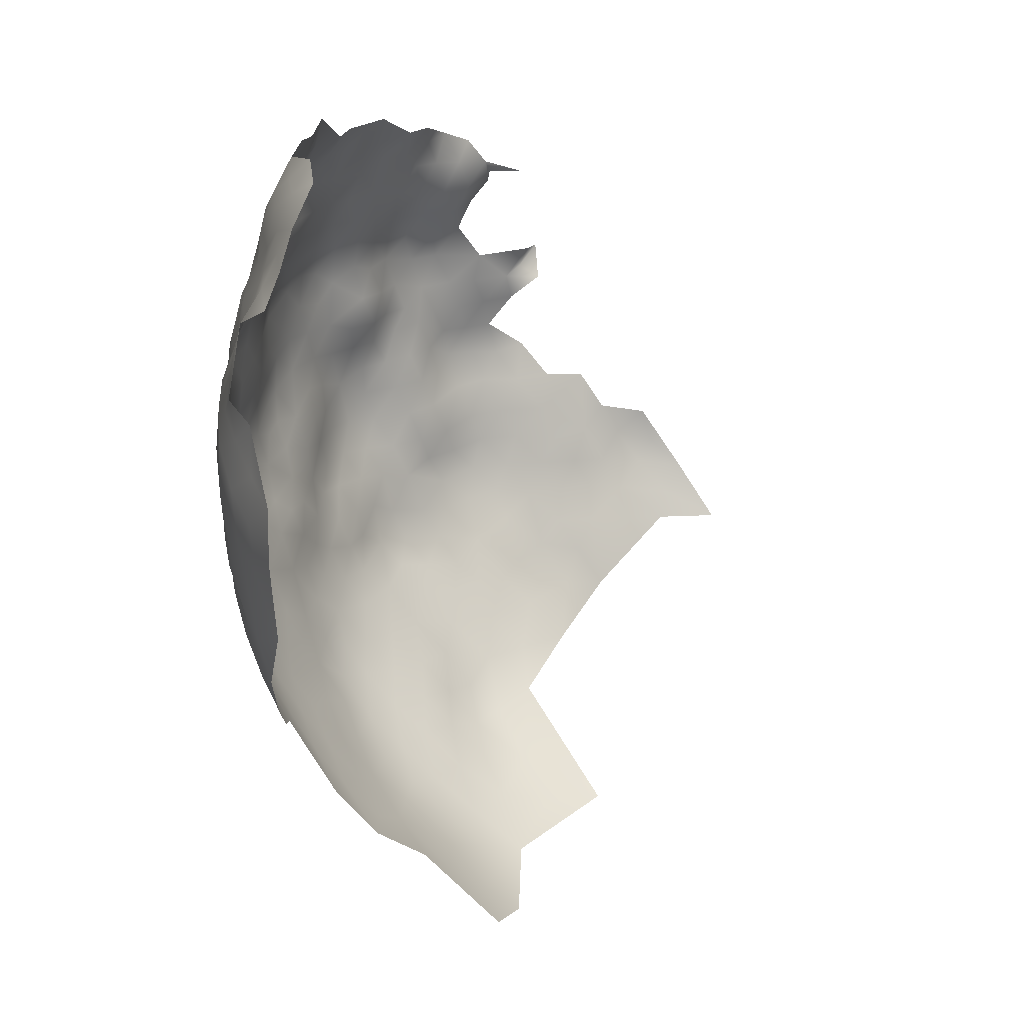
<metadata>
{"format":"obj","ext":"obj","renderer":"f3d","projection":"perspective","resolution":1024,"background":"white","views":[{"elev":12.8,"azim":65.3,"up":"+Y"}]}
</metadata>
<code>
v 400.9 983.4 -322.3
v 389.3 998.8 -350.8
v 422 1015 -298.6
v 422.9 1020 -299
v 423.2 1025 -299.4
v 419.5 1023 -301.5
v 418.9 1018 -300.8
v 425.8 1018 -296.3
v 426.7 1023 -297
v 419.4 1027 -303.1
v 415.6 1024 -303.8
v 415.6 1020 -302.9
v 418.4 1013 -300.8
v 421.2 1010 -298.5
v 424.9 1013 -295.8
v 415.4 1015 -302.9
v 412.4 1018 -305.9
v 411.5 1014 -305.4
v 409.1 1016 -308.4
v 408.3 1011 -308.8
v 411.1 1009 -305.3
v 414.6 1011 -302.9
v 413.7 1007 -302.9
v 408.2 1020 -310.2
v 406.3 1016 -312
v 405.2 1020 -314.2
v 403.3 1016 -316.6
v 404.3 1012 -313.6
v 405.8 1025 -313.6
v 403.1 1023 -317.2
v 401.4 1015 -320.7
v 401.7 1020 -322.4
v 400.1 1016 -325
v 398.7 1020 -326.7
v 396.4 1017 -328.2
v 396.9 1013 -325.9
v 399.3 1012 -321.8
v 400.8 1012 -317.7
v 402.6 1025 -321
v 400 1024 -324.5
v 398.9 1007 -319.6
v 402.4 1007 -315.6
v 408.7 1025 -310.4
v 408.2 1028 -312.8
v 405.2 1028 -316.9
v 411.9 1023 -307
v 414.3 1027 -306.1
v 414.4 1031 -308.6
v 414 1035 -311
v 411.4 1031 -312.1
v 411.3 1027 -309.3
v 418.1 1030 -306.2
v 417.4 1034 -307.5
v 419.7 1037 -305.4
v 417.3 1038 -308.6
v 414.2 1039 -313.8
v 410.7 1035 -314.6
v 418.6 1042 -310.9
v 421.4 1041 -306.8
v 420.9 1033 -304.2
v 424.7 1033 -301.2
v 422.4 1037 -303.1
v 406.1 1008 -312.2
v 405.8 1003 -313.2
v 408.8 1004 -309.1
v 402.3 1003 -316.1
v 404.3 999.2 -314.4
v 408.1 999.1 -311
v 395.3 1021 -330.2
v 397.1 1025 -328
v 416.7 1043 -314.8
v 423.3 1045 -311.1
v 419.6 1046 -314.1
v 425.2 1041 -303.9
v 425.6 1045 -306.8
v 429.3 1040 -301.6
v 428.8 1044 -304.5
v 425.7 1037 -301.2
v 430 1035 -299.2
v 434 1039 -299.2
v 433.4 1043 -302
v 432.3 1046 -304.4
v 436.9 1047 -302.2
v 437.8 1043 -299.1
v 438.8 1039 -296.3
v 441.2 1046 -299.2
v 435.3 1035 -296.6
v 429.3 1048 -306.4
v 428.3 1029 -297.8
v 429.1 1012 -292.9
v 426 1009 -294.1
v 411.3 1004 -305.4
v 407 994.5 -312.1
v 404.3 991.5 -314.9
v 407.6 988.8 -312.6
v 410.6 991.9 -309.5
v 413.7 991.5 -306.4
v 411.5 995.9 -307.4
v 414.3 998.7 -302.8
v 412.7 987.4 -308.5
v 416.9 989 -303.7
v 409.4 985 -311.7
v 412 982.6 -309.2
v 416.1 983.4 -305.6
v 406.4 983.3 -315
v 409.6 980.3 -312.9
v 415.5 993.5 -303.3
v 417.7 996.1 -300.2
v 421.4 995.9 -297.1
v 418.6 1000 -298.6
v 419.8 991.6 -299.9
v 421.6 1001 -295.8
v 425 993.2 -295.5
v 425.2 998.1 -293.9
v 430.7 997.4 -291.8
v 428.3 1002 -292.3
v 428.5 993.4 -293.3
v 433 992.8 -291.1
v 426.3 989.9 -294.9
v 430.5 988.2 -292.9
v 423 990 -297.5
v 425.4 985.6 -296.7
v 421.1 984.9 -300.4
v 425 980.4 -298.8
v 429.2 982 -295.5
v 429.1 976.8 -297.9
v 425.4 975.1 -301.4
v 429.5 971.6 -300.4
v 433.4 973.2 -296.9
v 433.2 978.2 -294.8
v 434.2 967.9 -300.1
v 438.9 969 -297
v 438.2 974.3 -294.1
v 433.8 983.2 -292.5
v 421.1 978.8 -302.7
v 425.2 970.5 -304
v 429.4 966.7 -303.6
v 422 973.7 -304.5
v 438 979.5 -292.3
v 444.9 970.3 -294.6
v 442.2 976.7 -291.7
v 435.4 988 -290.5
v 436.1 996.7 -289.6
v 437.4 991.6 -289.3
v 424.5 965.9 -307.4
v 420.1 970.1 -307.8
v 434.9 962.6 -303.9
v 429.9 961.1 -307.9
v 435.2 957.2 -308.1
v 440.3 958.6 -304
v 439.9 963.9 -300.1
v 441 953.4 -308.6
v 447.5 953.6 -305.9
v 445.9 960 -300.5
v 431 1005 -291
v 417.9 976.4 -306.8
v 413.3 1003 -303.5
v 411.4 1000 -306.6
v 416 1003 -300.8
v 416.9 1008 -300.6
v 419.8 1005 -297.7
v 423 1008 -295.9
v 424.2 1004 -294
v 402.5 995.6 -316.1
v 400.5 1000 -317.7
v 399.4 996.1 -319.9
v 397.3 1001 -321.7
v 396.3 1005 -324.7
v 395.2 1000 -326.7
v 396.9 996 -324.6
v 395 995.8 -329.7
v 396.6 991.5 -327.4
v 399.1 991.9 -322.8
v 401.5 991.7 -318.3
v 394 996 -335.1
v 394.6 990.8 -332.4
v 394.3 1001 -332.9
v 394.9 1005 -330.4
v 395.6 1009 -328.4
v 394 1010 -333.1
v 393.4 1005 -335.4
v 392.6 1001 -337.6
v 394.4 1014 -330.5
v 393.5 1015 -334.8
v 391.7 1010 -337.6
v 391.5 1016 -338.4
v 393.1 1020 -335.6
v 391.4 1020 -341.1
v 390.6 1016 -343.1
v 390.7 1006 -339.3
v 392.5 996.8 -340
v 392.4 992.7 -336.8
v 404.1 987.1 -317.2
v 430 955.6 -312.1
v 436.3 950.8 -313.7
v 438.1 1001 -288.8
v 441.4 1004 -287.9
v 441.1 1009 -287.8
v 437.8 1006 -289.5
v 441.4 998.7 -287.7
v 445.4 1002 -286.4
v 445 1007 -286.3
v 445.5 1012 -285.7
v 448.7 1004 -284.9
v 449.3 1009 -284.1
v 445.4 996.5 -286.2
v 449.7 999.2 -284.7
v 453.8 1004 -283
v 450.3 1014 -284.3
v 445.8 1017 -286.3
v 441.7 1015 -287.7
v 441.9 1019 -289.1
v 437.4 1017 -289.7
v 438 1012 -289.3
v 433.4 1014 -290.9
v 433.6 1009 -290.6
v 446 990.7 -287.2
v 449.9 993.7 -285.2
v 441.3 993.8 -288
v 454.8 996.3 -283.9
v 450.6 988.2 -286.7
v 455.3 990.3 -285
v 454.5 984.8 -286.5
v 447.9 983.9 -288.2
v 453.5 979.5 -288.4
v 460.4 980.9 -287
v 460.9 986.7 -285.2
v 461.6 992.7 -284
v 433.8 1003 -290.5
v 447.5 977.3 -290.2
v 454.3 973.1 -290.9
v 458.7 976.5 -288.4
v 460.3 999.5 -283.1
v 460 1006 -282.5
v 466 996.4 -283.5
v 466.2 1003 -282.6
v 472.4 999.1 -282.9
v 441.3 987.8 -288.7
v 441 1024 -290.4
v 437 1022 -290.7
v 445.5 1022 -288.6
v 436.7 1026 -292.1
v 445.1 1027 -289.5
v 454.1 1010 -283.1
v 414 1043 -318.3
v 416.8 1046 -317.2
v 433.4 1031 -296.6
v 437.5 1030 -294.2
v 441.2 1034 -293.1
v 433.4 1028 -294.8
v 392.2 1025 -338.3
v 394.2 1024 -333.5
v 406.3 978.5 -317.2
v 415.1 1047 -320.9
v 411.1 1044 -321.9
v 409.9 1045 -327
v 407.4 1045 -330.8
v 406.3 1041 -327.9
v 408.2 1041 -323.6
v 410.2 1039 -319.2
v 408.3 1032 -315.7
v 406.2 1032 -319.9
v 403.6 1029 -321.2
v 449.6 1020 -286.3
v 389.4 994.4 -347.2
v 389.4 994.3 -353.4
v 390.1 998.4 -345.2
v 388.5 1004 -354.1
v 388.3 1004 -348.2
v 389.6 1003 -343
v 388.2 1008 -346.4
v 387.7 1008 -350.7
v 388.4 1013 -349.1
v 386.6 1009 -355.7
v 388 1004 -359.6
v 389.1 1012 -344.6
v 390.1 1012 -340.5
v 390.3 1017 -347.4
v 388.9 1009 -341.9
v 389.2 998.5 -358.2
v 390 993.5 -360.3
v 388.9 994.4 -366.1
v 390.3 989.5 -363.6
v 390.5 989.8 -357.5
v 389.3 989.3 -369.1
v 389.9 988.5 -375.6
v 390.4 984.4 -372.3
v 390.2 985.4 -366.2
v 391.1 985.2 -360.7
v 388.1 997.9 -369.6
v 388.4 993.4 -372.3
v 389.4 996.7 -376.5
v 389.6 991.9 -378
v 391.1 984.8 -354.9
v 390.1 990 -351.5
v 454.4 1019 -284.6
v 453.2 1024 -286
v 449.4 1025 -288.1
v 423.3 1029 -300.8
v 443.6 947.7 -314.5
v 440.5 944.1 -319.4
v 434 944.6 -322.7
v 439.6 939.9 -324.9
v 401.5 987.6 -321.2
v 398.6 987.4 -325.1
v 396.8 1009 -324.2
v 394.8 1028 -336.8
v 395.6 1028 -331.9
v 397.4 1032 -334.4
v 397.3 1032 -339.6
v 399.8 1036 -336.8
v 395.2 1033 -343.1
v 393.6 1029 -341.6
v 396.6 1036 -345.3
v 398.4 1036 -341.4
v 401.3 1035 -332
v 401.9 1040 -334.5
v 400.2 1040 -339
v 400.6 1044 -336.5
v 403.9 1043 -332.4
v 398.9 1043 -341
v 398.2 1039 -344.2
v 403.8 1039 -330.6
v 398.4 1031 -330.5
v 395 1038 -346.4
v 395 1037 -351.9
v 410.4 974.7 -314.6
v 413.2 977.6 -310.3
v 403.9 982.7 -319.2
v 442.4 982.1 -289.7
v 429 1016 -293.1
v 428.8 1021 -294.2
v 432.6 1019 -291.7
v 429.8 1025 -295.3
v 432.9 1024 -292.8
v 392.4 980.1 -365.7
v 392.7 980.5 -359.6
v 428.6 1008 -292.1
v 438.2 984.5 -290.2
v 393.6 977.2 -356.1
v 392.3 981.8 -350.3
v 393.9 975.6 -362.6
v 394.6 969.8 -366.4
v 395.8 970.6 -359.6
v 395 971.5 -355
v 397.4 968.6 -352.3
v 394.8 975.1 -351.6
v 399.5 962.9 -357
v 401.2 962.5 -349.2
v 402.8 962 -342.4
v 399.3 967.5 -344.6
v 405.2 956.9 -348.4
v 396.3 972.9 -348
v 397 973 -343.6
v 394 978.9 -344.5
v 398.4 972.1 -338.6
v 400.5 973 -332.6
v 397.4 976.7 -334.5
v 396.2 976 -340.1
v 401.3 968.1 -336.9
v 395.1 980.6 -337.4
v 396.2 981.3 -331.2
v 399 981.4 -326.1
v 396.5 985.8 -329
v 394.9 985 -334.7
v 398.7 977.5 -329.5
v 402.8 975.3 -325.8
v 393 984.4 -339.5
v 406.4 974 -320.5
v 407 969.4 -324.5
v 409.9 969.4 -319.2
v 403.8 969.5 -329.8
v 411 964.6 -323.2
v 413.5 965.4 -317.7
v 412.8 970.2 -314.6
v 414.9 960.4 -321.7
v 408.3 964.3 -328.9
v 412.2 960.1 -327.5
v 418.6 960.5 -316.2
v 416.6 955.8 -326
v 420 955.5 -320.8
v 413.4 955.7 -331.5
v 418.5 950.8 -330.6
v 422 950.6 -325.2
v 424.5 955.4 -316.2
v 423.8 945.3 -330.8
v 427 946.7 -324.7
v 419.8 945.7 -337.1
v 427.6 939.5 -336.7
v 404.9 964.4 -334.3
v 420.4 963.8 -311.7
v 415.2 950.2 -336.3
v 420 943.2 -344.5
v 410.1 954 -337.3
v 409.2 959.5 -333
v 394.5 1017 -332.2
v 392.4 1024 -345.8
v 403.8 1036 -327.6
v 442.4 1038 -293.7
v 442.4 1042 -296
v 425 959.6 -311.8
v 429.4 950.7 -317.6
v 424.5 951.6 -320.5
v 391 993.3 -341.7
v 415.2 972 -310.7
v 390.1 990 -345.5
v 390.7 986.1 -349.4
v 414.5 980.2 -307.8
v 416.2 966.5 -312.9
v 400.8 1028 -324.9
v 403.6 1032 -324
v 446.4 1036 -291.8
v 446.5 1040 -293.5
v 428.9 941.7 -329.8
v 443.5 965.3 -297.8
v 391.2 985.2 -344.3
v 460.4 1012 -283.1
v 386.9 1003 -366.3
v 401.1 1032 -328
v 406.6 1036 -322.8
v 408.2 1035 -318.2
v 398 1029 -328.3
v 407.1 954.8 -342.5
v 405.5 958.8 -338.1
v 414.3 948.4 -343.5
v 419 942.5 -353.8
v 392.4 988.8 -339.2
v 439.2 935.2 -330.9
v 445.4 936.6 -324.9
v 446.6 1032 -291.1
v 450.8 1029 -289.4
v 451.6 1034 -290.7
v 451.8 1039 -291.8
v 455.4 1032 -288.9
v 456.5 1037 -290.3
v 454.8 1027 -287.4
v 465.4 1015 -283.3
v 466.1 1008 -283.1
v 472.4 1006 -283
v 455.3 1015 -283.6
v 458.9 1026 -284.6
v 459.1 1030 -287.4
v 464.1 1028 -286
v 464.1 1033 -287.9
v 463.6 1038 -289.8
v 459.6 1034 -289.2
v 457.4 1041 -292.2
v 458.9 1017 -282.9
v 447.2 1045 -295.7
v 451.9 1043 -293.7
v 456.7 1045 -294.7
v 462.1 1043 -293.1
v 441.2 1029 -291.7
v 391.2 1020 -345.3
v 391.5 1021 -350.7
v 392 1020 -356.1
v 392.9 1025 -353.6
v 389.3 1025 -356.8
v 390.8 1017 -351.9
v 389.5 1022 -354
v 469 988.9 -285
v 434.9 939.1 -329
v 391.6 987.4 -382.4
v 396.4 979.5 -386
v 393.1 979.3 -378.2
v 392.4 983.3 -379.6
v 403.4 978.6 -321.3
f 335 242 250
f 334 335 250
f 421 261 57
f 246 71 73
f 183 396 184
f 13 16 22
f 8 332 9
f 43 44 29
f 44 45 29
f 117 113 119
f 121 119 113
f 22 23 160
f 411 410 263
f 334 9 332
f 57 50 49
f 97 101 107
f 27 28 25
f 27 25 26
f 261 45 44
f 92 157 23
f 262 411 263
f 48 51 47
f 51 46 47
f 51 43 46
f 159 23 157
f 159 160 23
f 54 55 53
f 58 55 59
f 261 50 57
f 261 44 50
f 241 264 298
f 271 273 272
f 271 276 273
f 434 436 442
f 24 25 19
f 338 90 91
f 420 411 262
f 159 161 160
f 110 161 159
f 66 67 64
f 12 17 16
f 48 53 49
f 48 49 50
f 68 64 67
f 7 12 16
f 262 261 421
f 90 15 91
f 62 54 60
f 20 21 18
f 20 18 19
f 317 323 320
f 419 410 411
f 246 254 245
f 246 245 71
f 56 57 49
f 26 29 30
f 315 312 310
f 92 23 21
f 332 331 333
f 13 22 160
f 22 21 23
f 22 18 21
f 74 76 77
f 42 38 41
f 81 84 83
f 420 262 421
f 164 174 94
f 4 8 9
f 179 306 36
f 276 271 279
f 276 279 277
f 396 183 35
f 53 60 54
f 109 110 108
f 249 248 453
f 5 6 4
f 453 239 243
f 318 315 311
f 398 419 411
f 311 317 318
f 311 316 317
f 297 298 264
f 158 157 92
f 158 99 157
f 12 7 6
f 54 59 55
f 319 317 320
f 258 256 257
f 50 51 48
f 399 412 413
f 165 67 66
f 431 434 432
f 431 436 434
f 165 166 164
f 165 164 67
f 441 442 436
f 203 210 211
f 16 18 22
f 16 17 18
f 307 251 252
f 7 4 6
f 330 238 339
f 3 4 7
f 200 206 201
f 192 404 427
f 171 176 172
f 189 276 277
f 109 112 110
f 269 271 272
f 174 164 166
f 400 399 413
f 400 85 399
f 118 115 117
f 318 317 319
f 318 319 321
f 318 322 315
f 262 263 45
f 262 45 261
f 112 161 110
f 24 46 43
f 329 105 193
f 448 296 440
f 307 252 308
f 434 442 446
f 82 81 83
f 68 65 64
f 44 43 51
f 44 51 50
f 100 102 103
f 73 71 58
f 335 333 240
f 5 4 9
f 419 324 422
f 419 422 410
f 276 189 278
f 276 278 273
f 86 83 84
f 169 167 168
f 177 181 182
f 204 201 207
f 31 37 38
f 8 331 332
f 93 95 96
f 93 94 95
f 435 434 446
f 103 408 104
f 103 104 100
f 33 31 32
f 33 32 34
f 209 203 205
f 213 214 211
f 65 158 92
f 53 52 60
f 178 181 177
f 206 200 219
f 124 122 123
f 3 14 15
f 3 13 14
f 243 241 298
f 62 61 78
f 62 60 61
f 136 127 138
f 435 432 434
f 316 419 398
f 206 207 201
f 198 211 214
f 304 173 305
f 40 32 39
f 314 315 322
f 449 400 413
f 255 245 254
f 368 361 365
f 321 322 318
f 459 455 456
f 35 34 69
f 172 305 173
f 172 173 170
f 329 467 253
f 432 435 433
f 48 52 53
f 115 118 143
f 74 77 75
f 109 114 112
f 444 445 446
f 26 25 24
f 184 180 183
f 325 314 322
f 80 84 81
f 6 10 11
f 6 11 12
f 244 209 205
f 244 440 209
f 283 285 288
f 209 210 203
f 200 197 196
f 200 201 197
f 122 119 121
f 180 178 179
f 180 181 178
f 453 248 242
f 324 308 422
f 324 309 308
f 3 15 8
f 3 8 4
f 282 285 283
f 70 69 34
f 239 453 242
f 270 190 279
f 255 259 260
f 255 260 245
f 105 329 253
f 170 173 166
f 141 139 133
f 307 308 309
f 396 35 69
f 103 328 408
f 103 106 328
f 40 70 34
f 40 34 32
f 454 189 188
f 454 278 189
f 205 203 202
f 205 202 204
f 460 456 455
f 327 328 106
f 166 165 167
f 249 412 399
f 432 430 431
f 218 207 206
f 282 291 285
f 282 290 291
f 129 130 126
f 125 122 124
f 458 456 460
f 108 111 109
f 102 106 103
f 102 105 106
f 33 34 35
f 33 35 36
f 294 284 289
f 72 73 58
f 19 18 17
f 11 47 46
f 171 172 170
f 212 211 210
f 14 161 162
f 98 99 158
f 248 250 242
f 248 247 250
f 37 41 38
f 259 255 256
f 259 256 258
f 174 166 173
f 174 173 304
f 107 108 99
f 407 294 341
f 120 118 117
f 120 117 119
f 184 396 187
f 184 187 186
f 184 185 180
f 125 126 130
f 186 189 277
f 186 188 189
f 316 324 419
f 316 323 317
f 316 398 323
f 215 331 90
f 142 144 118
f 142 118 120
f 212 213 211
f 124 126 125
f 239 241 243
f 187 252 251
f 369 253 467
f 114 116 163
f 114 163 112
f 296 297 264
f 144 143 118
f 37 31 33
f 37 33 36
f 455 459 278
f 27 31 38
f 79 76 78
f 212 241 239
f 134 125 130
f 310 311 315
f 362 363 364
f 362 366 363
f 98 96 97
f 74 78 76
f 74 62 78
f 170 167 169
f 170 166 167
f 215 333 331
f 183 180 179
f 70 422 308
f 159 157 99
f 28 27 38
f 215 214 213
f 215 216 214
f 85 84 80
f 5 299 10
f 5 10 6
f 220 207 218
f 240 239 242
f 240 242 335
f 198 199 197
f 198 197 202
f 420 398 411
f 294 407 295
f 354 356 359
f 202 197 201
f 202 201 204
f 181 180 185
f 181 185 190
f 199 214 216
f 199 198 214
f 284 294 295
f 339 142 134
f 91 162 163
f 313 251 307
f 146 138 156
f 287 288 285
f 281 282 283
f 114 109 113
f 162 15 14
f 162 91 15
f 13 7 16
f 13 3 7
f 88 75 77
f 59 62 74
f 59 54 62
f 82 88 77
f 100 97 96
f 70 410 422
f 70 40 410
f 188 186 187
f 273 278 459
f 114 113 117
f 182 181 190
f 79 247 87
f 79 89 247
f 444 446 442
f 28 38 42
f 314 312 315
f 193 174 304
f 193 94 174
f 128 129 126
f 128 126 127
f 175 182 191
f 175 177 182
f 63 28 42
f 222 221 223
f 186 185 184
f 186 277 185
f 171 170 169
f 329 304 1
f 329 193 304
f 443 444 442
f 443 442 441
f 139 134 130
f 128 136 137
f 128 127 136
f 124 123 135
f 400 84 85
f 400 86 84
f 191 404 192
f 191 192 175
f 265 406 404
f 131 128 137
f 138 135 156
f 310 312 313
f 310 313 307
f 198 202 203
f 198 203 211
f 416 368 427
f 378 395 382
f 63 64 65
f 216 338 155
f 356 360 357
f 55 49 53
f 367 369 467
f 81 76 80
f 79 87 80
f 79 80 76
f 199 196 197
f 199 229 196
f 279 190 185
f 279 185 277
f 14 13 160
f 14 160 161
f 373 374 371
f 258 320 323
f 258 257 320
f 81 82 77
f 81 77 76
f 280 268 275
f 135 138 127
f 229 216 155
f 229 199 216
f 2 265 267
f 85 80 87
f 266 265 2
f 171 177 175
f 212 240 213
f 212 239 240
f 176 171 175
f 176 175 192
f 217 218 206
f 217 206 219
f 452 451 447
f 309 324 316
f 309 316 311
f 39 263 410
f 39 410 40
f 450 449 413
f 109 111 121
f 109 121 113
f 89 334 250
f 89 250 247
f 219 144 238
f 219 238 217
f 52 48 47
f 420 421 260
f 420 260 259
f 395 378 377
f 284 283 289
f 284 281 283
f 332 335 334
f 332 333 335
f 433 450 413
f 136 138 146
f 136 146 145
f 288 289 283
f 93 68 67
f 253 106 105
f 68 158 65
f 68 98 158
f 432 412 430
f 1 304 305
f 213 240 333
f 213 333 215
f 183 36 35
f 183 179 36
f 375 409 405
f 168 41 306
f 455 278 454
f 397 454 188
f 115 114 117
f 115 116 114
f 382 380 378
f 124 127 126
f 124 135 127
f 356 357 358
f 210 264 241
f 210 241 212
f 374 375 371
f 374 409 375
f 249 430 412
f 447 451 450
f 467 329 1
f 371 369 370
f 285 291 286
f 285 286 287
f 310 309 311
f 310 307 309
f 75 59 74
f 137 136 145
f 30 29 45
f 362 358 366
f 342 343 344
f 161 163 162
f 161 112 163
f 297 441 436
f 134 142 120
f 407 406 295
f 407 416 406
f 271 270 279
f 271 269 270
f 98 107 99
f 98 97 107
f 342 337 336
f 447 433 435
f 447 450 433
f 363 305 364
f 363 1 305
f 188 187 251
f 339 134 139
f 440 417 448
f 41 66 42
f 253 327 106
f 107 101 111
f 107 111 108
f 397 455 454
f 366 358 357
f 187 69 252
f 187 396 69
f 79 78 61
f 373 371 370
f 39 45 263
f 39 30 45
f 272 274 268
f 219 143 144
f 178 169 168
f 60 52 10
f 131 129 128
f 385 381 403
f 72 59 75
f 72 58 59
f 453 430 249
f 453 243 430
f 222 220 218
f 364 365 362
f 139 141 330
f 139 330 339
f 275 268 274
f 89 79 61
f 89 61 299
f 331 15 90
f 331 8 15
f 376 374 373
f 142 339 238
f 142 238 144
f 460 457 458
f 460 455 457
f 200 196 143
f 200 143 219
f 209 440 296
f 37 36 306
f 37 306 41
f 47 11 10
f 47 10 52
f 230 225 224
f 248 87 247
f 98 93 96
f 98 68 93
f 205 208 244
f 205 204 208
f 56 71 245
f 359 356 358
f 359 358 361
f 338 91 163
f 269 272 268
f 269 268 2
f 258 323 398
f 218 217 221
f 218 221 222
f 24 43 29
f 24 29 26
f 179 168 306
f 179 178 168
f 93 164 94
f 93 67 164
f 56 49 55
f 347 346 353
f 347 345 346
f 364 305 172
f 433 412 432
f 433 413 412
f 365 427 368
f 149 150 147
f 56 245 260
f 147 150 151
f 193 95 94
f 269 267 270
f 269 2 267
f 116 338 163
f 116 155 338
f 147 148 149
f 362 365 361
f 362 361 358
f 378 380 376
f 378 376 373
f 133 139 130
f 133 130 129
f 42 66 64
f 42 64 63
f 373 377 378
f 105 102 95
f 105 95 193
f 299 61 60
f 299 60 10
f 260 421 57
f 260 57 56
f 116 229 155
f 436 298 297
f 436 431 298
f 123 122 121
f 437 448 417
f 236 233 235
f 2 280 266
f 2 268 280
f 70 252 69
f 70 308 252
f 24 19 17
f 24 17 46
f 148 401 194
f 148 194 149
f 267 265 404
f 267 404 191
f 384 403 381
f 209 264 210
f 209 296 264
f 224 223 221
f 224 225 223
f 364 172 176
f 385 194 401
f 328 156 408
f 229 143 196
f 266 284 295
f 236 234 233
f 30 39 32
f 385 403 402
f 385 402 194
f 379 391 409
f 327 375 405
f 327 405 328
f 243 298 431
f 243 431 430
f 115 229 116
f 115 143 229
f 367 363 366
f 100 95 102
f 100 96 95
f 216 215 90
f 216 90 338
f 28 63 20
f 20 19 25
f 20 25 28
f 154 415 151
f 154 151 150
f 439 438 236
f 292 291 290
f 415 132 151
f 415 140 132
f 337 294 289
f 295 265 266
f 295 406 265
f 110 99 108
f 110 159 99
f 100 104 101
f 100 101 97
f 382 395 394
f 449 86 400
f 336 337 289
f 336 289 288
f 228 235 233
f 231 232 225
f 176 365 364
f 370 377 373
f 30 27 26
f 405 146 156
f 405 156 328
f 270 182 190
f 12 11 46
f 12 46 17
f 89 9 334
f 151 132 131
f 151 131 147
f 5 89 299
f 5 9 89
f 132 129 131
f 132 133 129
f 169 177 171
f 169 178 177
f 56 58 71
f 56 55 58
f 167 41 168
f 340 345 347
f 237 439 236
f 237 236 235
f 249 399 85
f 435 446 445
f 379 374 376
f 379 409 374
f 438 437 417
f 406 427 404
f 406 416 427
f 423 394 424
f 351 349 350
f 354 359 355
f 424 394 395
f 147 131 137
f 355 359 361
f 403 384 387
f 65 92 21
f 226 225 232
f 226 223 225
f 381 376 380
f 381 379 376
f 207 208 204
f 355 353 354
f 227 223 226
f 65 20 63
f 65 21 20
f 463 286 293
f 341 416 407
f 341 355 416
f 395 377 390
f 244 417 440
f 165 66 41
f 165 41 167
f 382 383 380
f 447 445 452
f 447 435 445
f 137 148 147
f 377 372 390
f 377 370 372
f 230 231 225
f 224 221 217
f 244 208 234
f 244 234 417
f 125 134 120
f 123 121 111
f 123 111 101
f 273 274 272
f 222 223 227
f 222 227 228
f 195 149 194
f 195 194 402
f 224 238 330
f 224 217 238
f 424 395 390
f 140 133 132
f 140 141 133
f 258 420 259
f 258 398 420
f 397 457 455
f 230 330 141
f 230 224 330
f 149 152 150
f 149 195 152
f 385 379 381
f 293 291 292
f 293 286 291
f 123 101 104
f 461 228 227
f 370 367 372
f 370 369 367
f 461 235 228
f 371 375 327
f 341 340 347
f 302 303 301
f 122 120 119
f 122 125 120
f 249 87 248
f 249 85 87
f 386 387 384
f 386 384 383
f 233 234 208
f 303 462 428
f 387 386 414
f 72 75 88
f 350 360 351
f 369 327 253
f 369 371 327
f 467 363 367
f 467 1 363
f 355 368 416
f 355 361 368
f 135 123 104
f 384 380 383
f 384 381 380
f 145 148 137
f 73 254 246
f 27 32 31
f 27 30 32
f 176 192 427
f 176 427 365
f 409 146 405
f 296 441 297
f 340 294 337
f 340 341 294
f 256 255 254
f 220 222 228
f 220 228 233
f 342 340 337
f 372 357 360
f 372 360 390
f 438 234 236
f 438 417 234
f 351 354 353
f 351 353 346
f 300 152 195
f 156 135 104
f 156 104 408
f 351 356 354
f 351 360 356
f 266 280 281
f 266 281 284
f 350 349 352
f 464 465 466
f 367 366 357
f 367 357 372
f 466 286 463
f 397 251 313
f 397 188 251
f 230 141 140
f 425 388 392
f 429 303 428
f 191 182 270
f 191 270 267
f 349 351 346
f 349 346 348
f 220 208 207
f 220 233 208
f 355 341 347
f 355 347 353
f 379 401 391
f 379 385 401
f 88 82 83
f 389 414 386
f 257 319 320
f 388 383 392
f 388 386 383
f 392 382 394
f 392 383 382
f 391 146 409
f 391 145 146
f 145 391 401
f 145 401 148
f 466 465 287
f 466 287 286
f 344 346 345
f 302 462 303
f 348 346 344
f 344 345 340
f 344 340 342
f 326 325 322
f 336 288 287
f 448 441 296
f 387 402 403
f 451 449 450
f 302 402 387
f 418 290 282
f 350 424 390
f 350 390 360
f 153 150 152
f 153 154 150
f 464 466 463
f 389 386 388
f 350 423 424
f 350 352 423
f 393 388 425
f 280 282 281
f 280 275 418
f 280 418 282
f 429 301 303
f 140 231 230
f 336 343 342
f 301 300 195
f 302 387 414
f 302 414 462
f 425 392 394
f 425 394 423
f 237 235 461
f 300 153 152
f 463 293 292
f 439 437 438
f 389 462 414
f 426 393 425
f 461 227 226
f 140 415 154
f 348 352 349
f 302 301 195
f 302 195 402
f 348 344 343
f 393 389 388
f 465 336 287
f 389 428 462
f 425 423 352
f 465 343 336
f 429 300 301
f 426 389 393
f 426 425 352

</code>
